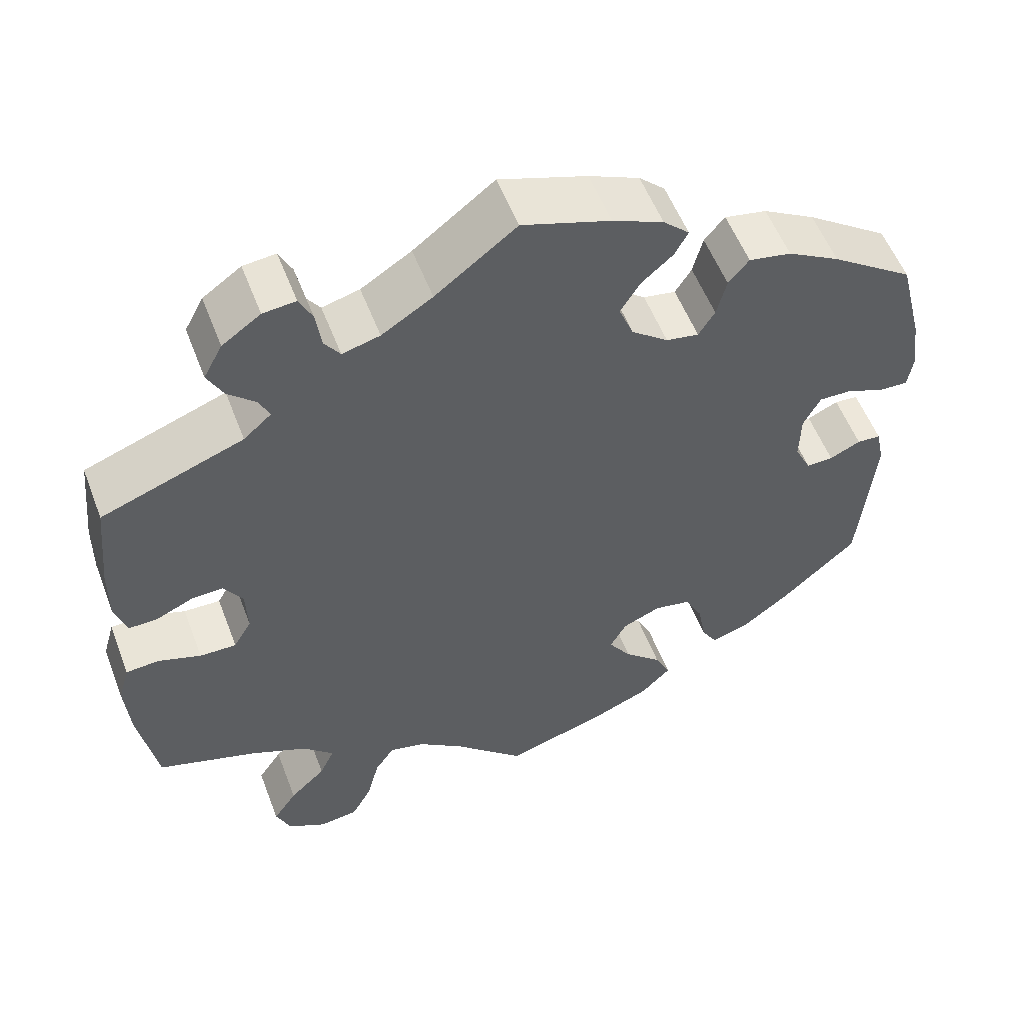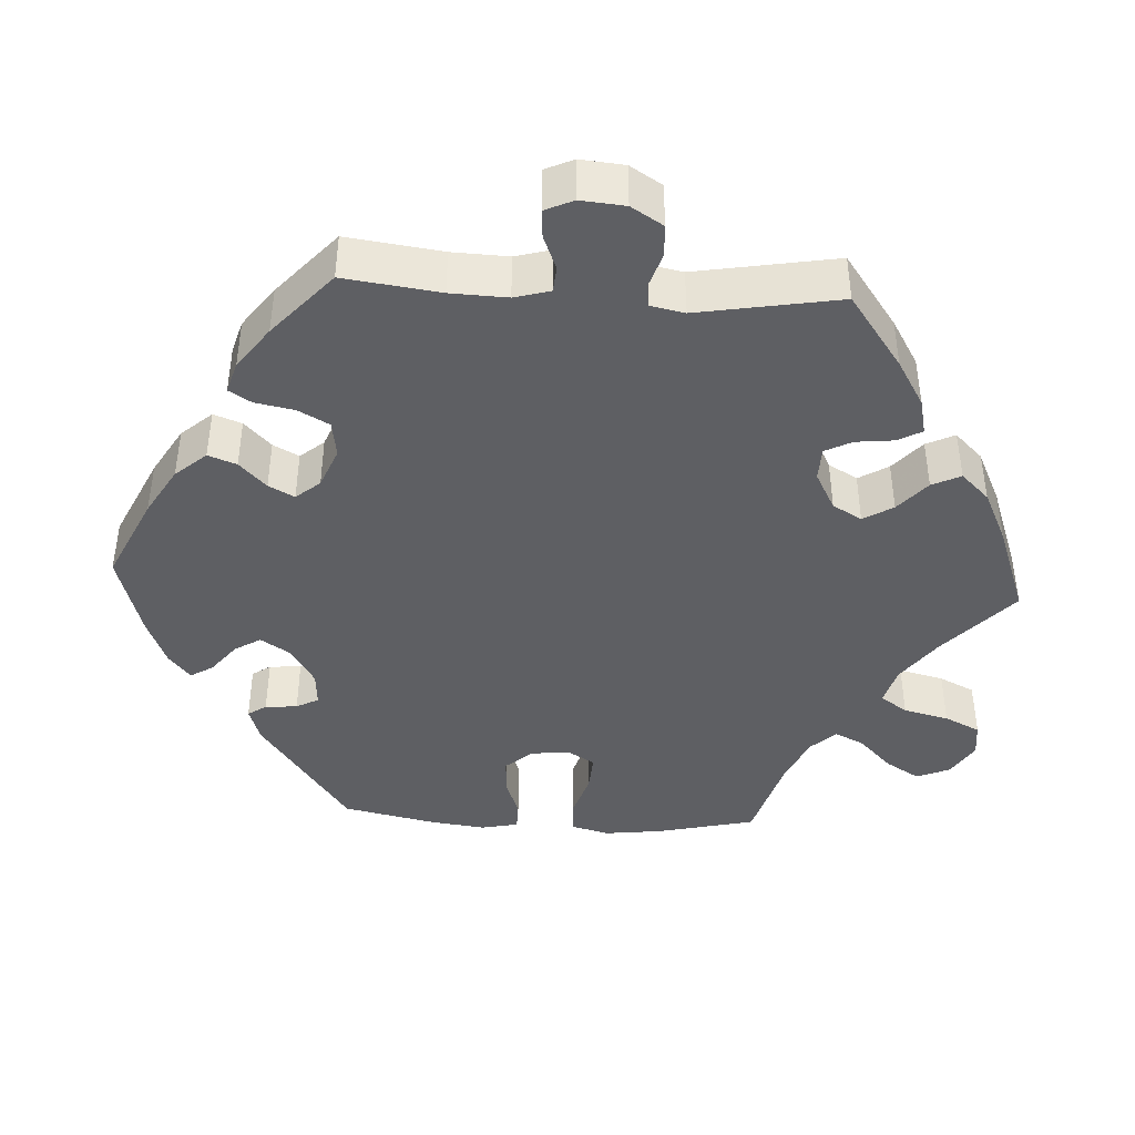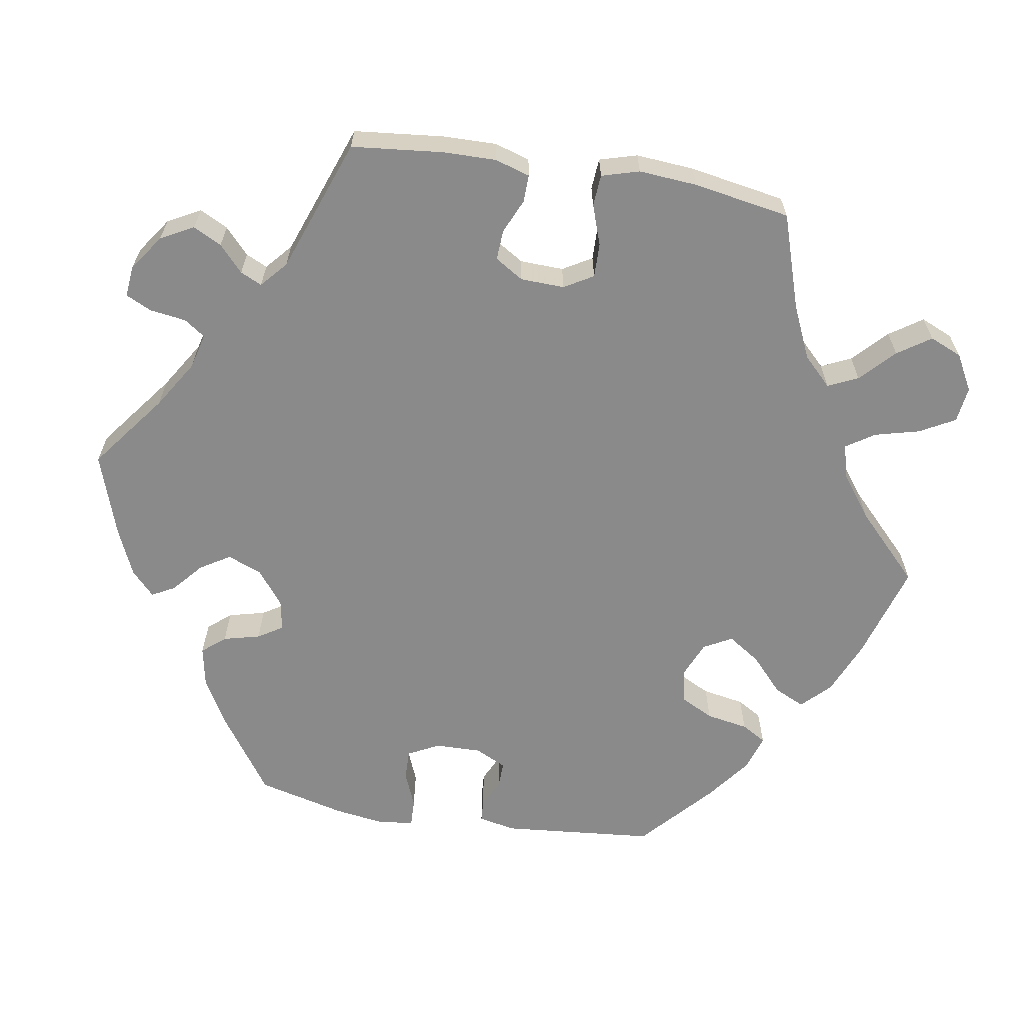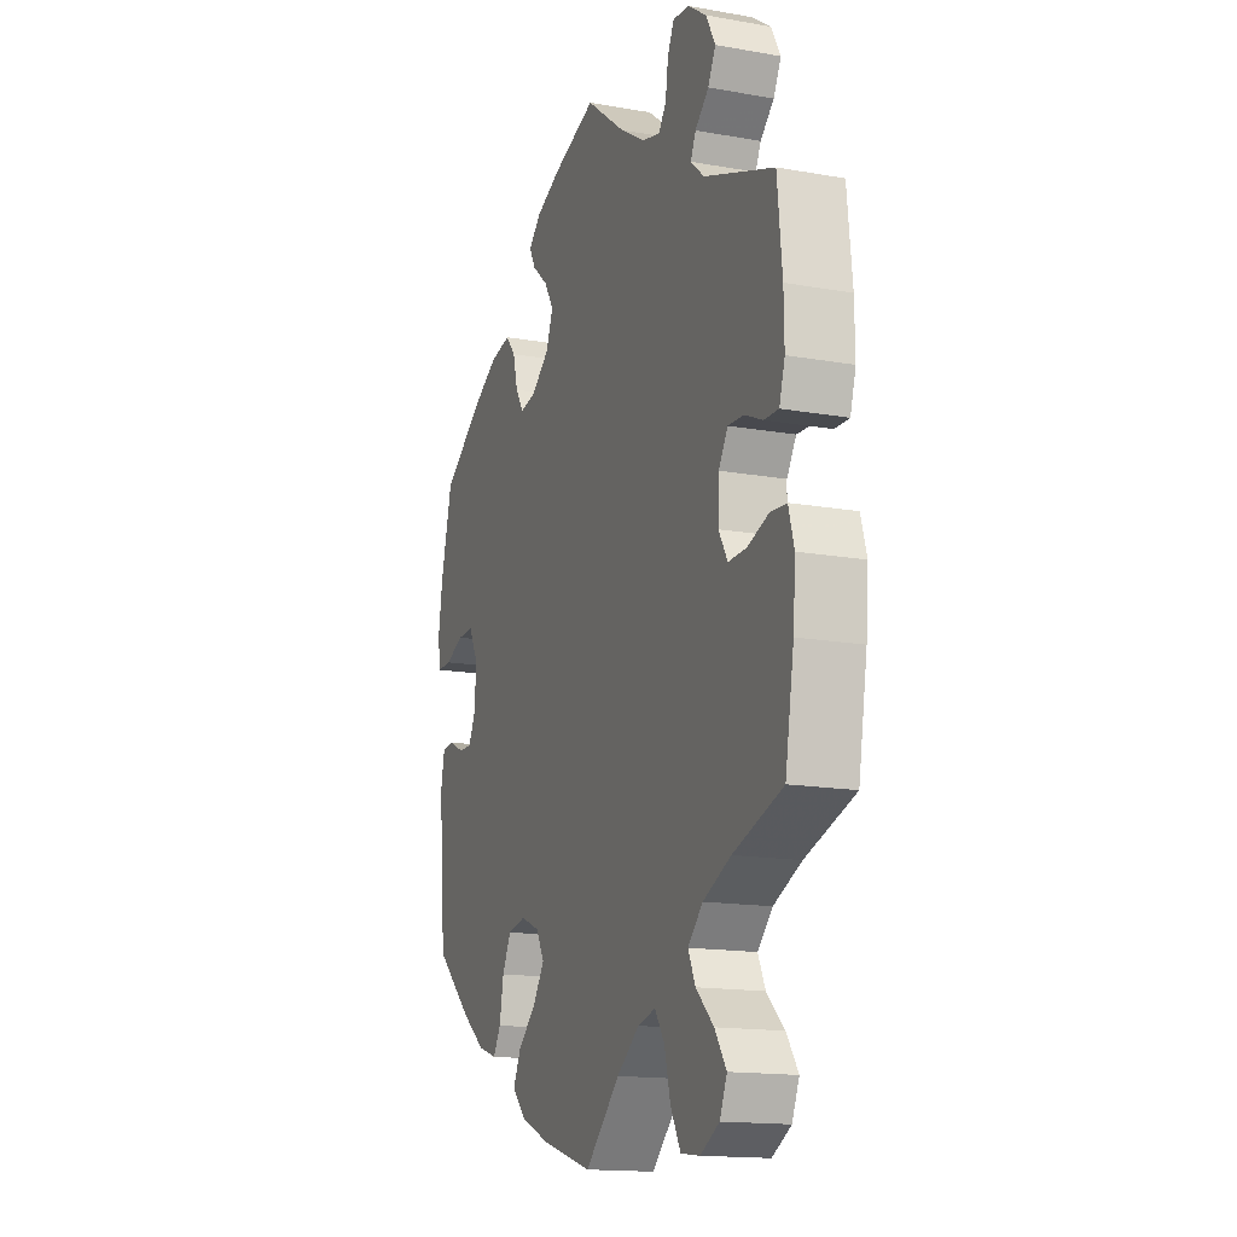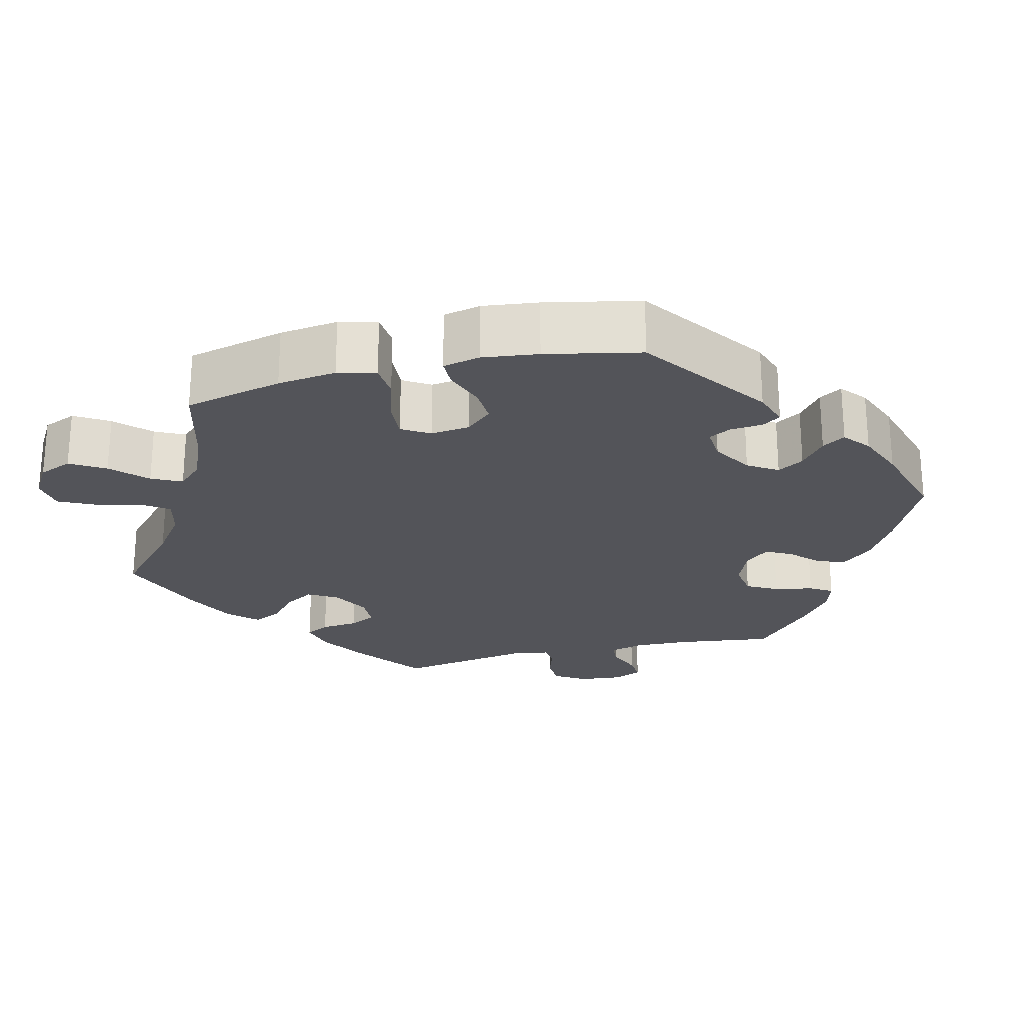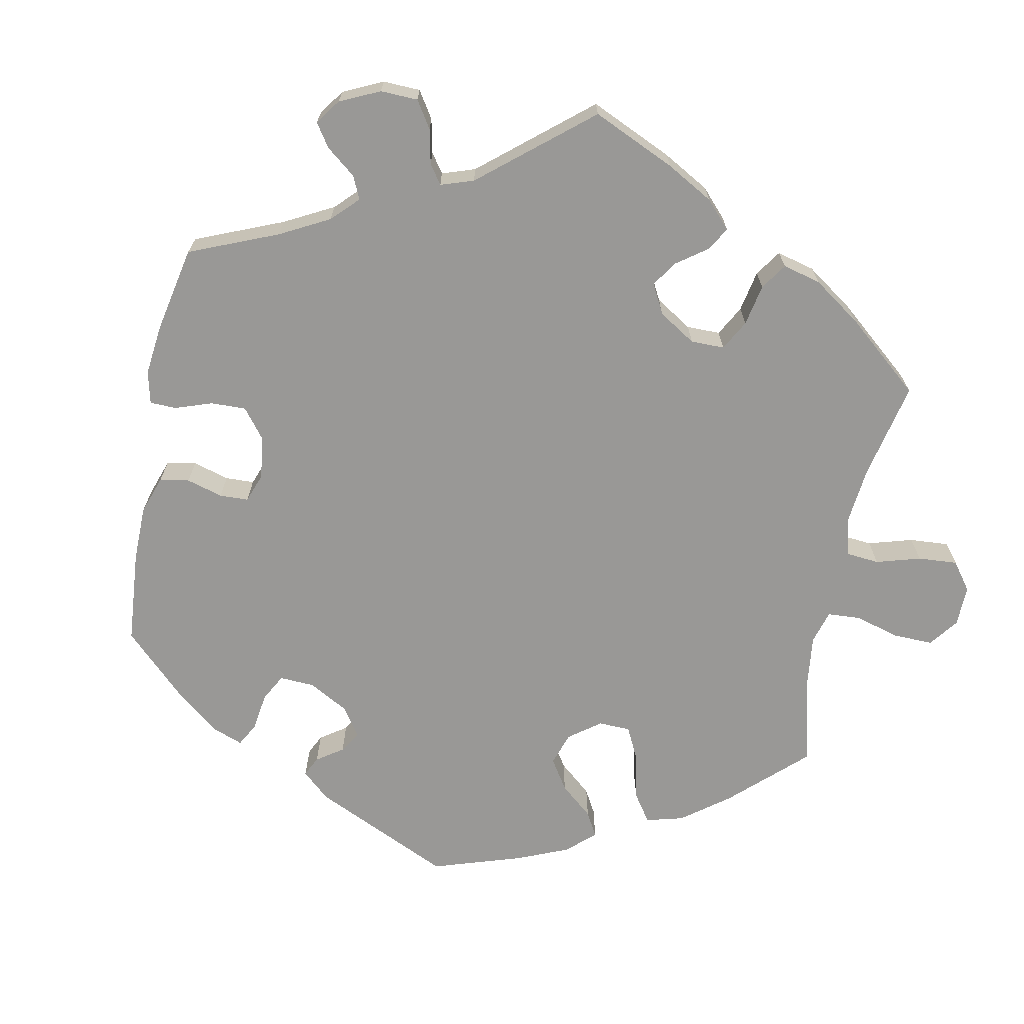
<metadata>
{"format":"obj","ext":"obj","renderer":"f3d","projection":"perspective","resolution":1024,"background":"white","views":[{"elev":55.2,"azim":159.2,"up":"+Z"},{"elev":-41.8,"azim":26.8,"up":"+Y"},{"elev":-63.4,"azim":80.7,"up":"+Y"},{"elev":-15.5,"azim":69.5,"up":"+Z"},{"elev":-23.8,"azim":-136.0,"up":"+Y"},{"elev":-68.6,"azim":48.7,"up":"+Y"}]}
</metadata>
<code>
v 0.377 0.07 -0.329
v 0.308 0.07 -0.36
v 0.271 0.07 -0.397
v 0.289 0.07 -0.436
v 0.333 0.07 -0.478
v 0.362 0.07 -0.521
v 0.344 0.07 -0.563
v 0.297 0.07 -0.589
v 0.25 0.07 -0.583
v 0.225 0.07 -0.537
v 0.21 0.07 -0.478
v 0.186 0.07 -0.442
v 0.142 0.07 -0.453
v 0.086 0.07 -0.495
v 0 0.07 -0.578
v -0.126 0.07 -0.54
v -0.197 0.07 -0.51
v -0.233 0.07 -0.474
v -0.214 0.07 -0.434
v -0.168 0.07 -0.392
v -0.14 0.07 -0.35
v -0.16 0.07 -0.313
v -0.207 0.07 -0.293
v -0.252 0.07 -0.302
v -0.274 0.07 -0.345
v -0.284 0.07 -0.4
v -0.303 0.07 -0.432
v -0.35 0.07 -0.417
v -0.408 0.07 -0.373
v -0.501 0.07 -0.289
v -0.519 0.07 -0.089
v -0.509 0.07 -0.041
v -0.48 0.07 -0.039
v -0.442 0.07 -0.057
v -0.409 0.07 -0.058
v -0.389 0.07 -0.017
v -0.39 0.07 0.043
v -0.411 0.07 0.084
v -0.451 0.07 0.083
v -0.498 0.07 0.064
v -0.533 0.07 0.063
v -0.54 0.07 0.106
v -0.53 0.07 0.174
v -0.501 0.07 0.289
v -0.4 0.07 0.359
v -0.336 0.07 0.395
v -0.284 0.07 0.405
v -0.259 0.07 0.375
v -0.247 0.07 0.327
v -0.227 0.07 0.295
v -0.187 0.07 0.302
v -0.142 0.07 0.337
v -0.124 0.07 0.382
v -0.148 0.07 0.421
v -0.187 0.07 0.455
v -0.203 0.07 0.485
v -0.171 0.07 0.515
v -0.109 0.07 0.542
v -0.001 0.07 0.578
v 0.098 0.07 0.502
v 0.16 0.07 0.463
v 0.206 0.07 0.451
v 0.225 0.07 0.478
v 0.232 0.07 0.526
v 0.248 0.07 0.559
v 0.288 0.07 0.555
v 0.335 0.07 0.522
v 0.358 0.07 0.479
v 0.339 0.07 0.442
v 0.305 0.07 0.411
v 0.292 0.07 0.383
v 0.326 0.07 0.353
v 0.5 0.07 0.289
v 0.512 0.07 0.171
v 0.513 0.07 0.101
v 0.499 0.07 0.055
v 0.463 0.07 0.056
v 0.418 0.07 0.076
v 0.379 0.07 0.078
v 0.356 0.07 0.041
v 0.354 0.07 -0.016
v 0.376 0.07 -0.054
v 0.421 0.07 -0.053
v 0.473 0.07 -0.035
v 0.514 0.07 -0.038
v 0.528 0.07 -0.087
v 0.522 0.07 -0.163
v 0.5 0.07 -0.289
v 0.377 0 -0.329
v 0.308 0 -0.36
v 0.271 0 -0.397
v 0.289 0 -0.436
v 0.333 0 -0.478
v 0.362 0 -0.521
v 0.344 0 -0.563
v 0.297 0 -0.589
v 0.25 0 -0.583
v 0.225 0 -0.537
v 0.21 0 -0.478
v 0.186 0 -0.442
v 0.142 0 -0.453
v 0.086 0 -0.495
v 0 0 -0.578
v -0.126 0 -0.54
v -0.197 0 -0.51
v -0.233 0 -0.474
v -0.214 0 -0.434
v -0.168 0 -0.392
v -0.14 0 -0.35
v -0.16 0 -0.313
v -0.207 0 -0.293
v -0.252 0 -0.302
v -0.274 0 -0.345
v -0.284 0 -0.4
v -0.303 0 -0.432
v -0.35 0 -0.417
v -0.408 0 -0.373
v -0.501 0 -0.289
v -0.519 0 -0.089
v -0.509 0 -0.041
v -0.48 0 -0.039
v -0.442 0 -0.057
v -0.409 0 -0.058
v -0.389 0 -0.017
v -0.39 0 0.043
v -0.411 0 0.084
v -0.451 0 0.083
v -0.498 0 0.064
v -0.533 0 0.063
v -0.54 0 0.106
v -0.53 0 0.174
v -0.501 0 0.289
v -0.4 0 0.359
v -0.336 0 0.395
v -0.284 0 0.405
v -0.259 0 0.375
v -0.247 0 0.327
v -0.227 0 0.295
v -0.187 0 0.302
v -0.142 0 0.337
v -0.124 0 0.382
v -0.148 0 0.421
v -0.187 0 0.455
v -0.203 0 0.485
v -0.171 0 0.515
v -0.109 0 0.542
v -0.001 0 0.578
v 0.098 0 0.502
v 0.16 0 0.463
v 0.206 0 0.451
v 0.225 0 0.478
v 0.232 0 0.526
v 0.248 0 0.559
v 0.288 0 0.555
v 0.335 0 0.522
v 0.358 0 0.479
v 0.339 0 0.442
v 0.305 0 0.411
v 0.292 0 0.383
v 0.326 0 0.353
v 0.5 0 0.289
v 0.512 0 0.171
v 0.513 0 0.101
v 0.499 0 0.055
v 0.463 0 0.056
v 0.418 0 0.076
v 0.379 0 0.078
v 0.356 0 0.041
v 0.354 0 -0.016
v 0.376 0 -0.054
v 0.421 0 -0.053
v 0.473 0 -0.035
v 0.514 0 -0.038
v 0.528 0 -0.087
v 0.522 0 -0.163
v 0.5 0 -0.289
f 87 88 1
f 86 87 1 2
f 83 84 85 86
f 82 83 86 2
f 81 82 2 3
f 80 81 3
f 75 76 77 78
f 75 78 79
f 72 73 74 75
f 71 72 75 79
f 67 68 69 70
f 67 70 71
f 66 67 71
f 63 64 65 66
f 62 63 66 71
f 61 62 71 79
f 57 58 59 60
f 54 55 56 57
f 53 54 57 60
f 52 53 60 61
f 46 47 48 49
f 46 49 50
f 45 46 50
f 44 45 50
f 43 44 50
f 42 43 50 51
f 39 40 41 42
f 38 39 42 51
f 31 32 33 34
f 31 34 35
f 30 31 35
f 29 30 35 36
f 25 26 27 28
f 24 25 28 29
f 17 18 19 20
f 17 20 21
f 14 15 16 17
f 13 14 17 21
f 12 13 21 22
f 8 9 10 11
f 8 11 12
f 7 8 12
f 4 5 6 7
f 3 4 7 12
f 80 3 12 22
f 37 38 51 52
f 36 37 52 61
f 24 29 36 61
f 23 24 61 79
f 22 23 79 80
f 89 176 175
f 90 89 175 174
f 174 173 172 171
f 90 174 171 170
f 91 90 170 169
f 91 169 168
f 166 165 164 163
f 167 166 163
f 163 162 161 160
f 167 163 160 159
f 158 157 156 155
f 159 158 155
f 159 155 154
f 154 153 152 151
f 159 154 151 150
f 167 159 150 149
f 148 147 146 145
f 145 144 143 142
f 148 145 142 141
f 149 148 141 140
f 137 136 135 134
f 138 137 134
f 138 134 133
f 138 133 132
f 138 132 131
f 139 138 131 130
f 130 129 128 127
f 139 130 127 126
f 122 121 120 119
f 123 122 119
f 123 119 118
f 124 123 118 117
f 116 115 114 113
f 117 116 113 112
f 108 107 106 105
f 109 108 105
f 105 104 103 102
f 109 105 102 101
f 110 109 101 100
f 99 98 97 96
f 100 99 96
f 100 96 95
f 95 94 93 92
f 100 95 92 91
f 110 100 91 168
f 140 139 126 125
f 149 140 125 124
f 149 124 117 112
f 167 149 112 111
f 168 167 111 110
f 1 89 90 2
f 2 90 91 3
f 3 91 92 4
f 4 92 93 5
f 5 93 94 6
f 6 94 95 7
f 7 95 96 8
f 8 96 97 9
f 9 97 98 10
f 10 98 99 11
f 11 99 100 12
f 12 100 101 13
f 13 101 102 14
f 14 102 103 15
f 15 103 104 16
f 16 104 105 17
f 17 105 106 18
f 18 106 107 19
f 19 107 108 20
f 20 108 109 21
f 21 109 110 22
f 22 110 111 23
f 23 111 112 24
f 24 112 113 25
f 25 113 114 26
f 26 114 115 27
f 27 115 116 28
f 28 116 117 29
f 29 117 118 30
f 30 118 119 31
f 31 119 120 32
f 32 120 121 33
f 33 121 122 34
f 34 122 123 35
f 35 123 124 36
f 36 124 125 37
f 37 125 126 38
f 38 126 127 39
f 39 127 128 40
f 40 128 129 41
f 41 129 130 42
f 42 130 131 43
f 43 131 132 44
f 44 132 133 45
f 45 133 134 46
f 46 134 135 47
f 47 135 136 48
f 48 136 137 49
f 49 137 138 50
f 50 138 139 51
f 51 139 140 52
f 52 140 141 53
f 53 141 142 54
f 54 142 143 55
f 55 143 144 56
f 56 144 145 57
f 57 145 146 58
f 58 146 147 59
f 59 147 148 60
f 60 148 149 61
f 61 149 150 62
f 62 150 151 63
f 63 151 152 64
f 64 152 153 65
f 65 153 154 66
f 66 154 155 67
f 67 155 156 68
f 68 156 157 69
f 69 157 158 70
f 70 158 159 71
f 71 159 160 72
f 72 160 161 73
f 73 161 162 74
f 74 162 163 75
f 75 163 164 76
f 76 164 165 77
f 77 165 166 78
f 78 166 167 79
f 79 167 168 80
f 80 168 169 81
f 81 169 170 82
f 82 170 171 83
f 83 171 172 84
f 84 172 173 85
f 85 173 174 86
f 86 174 175 87
f 87 175 176 88
f 88 176 89 1

</code>
